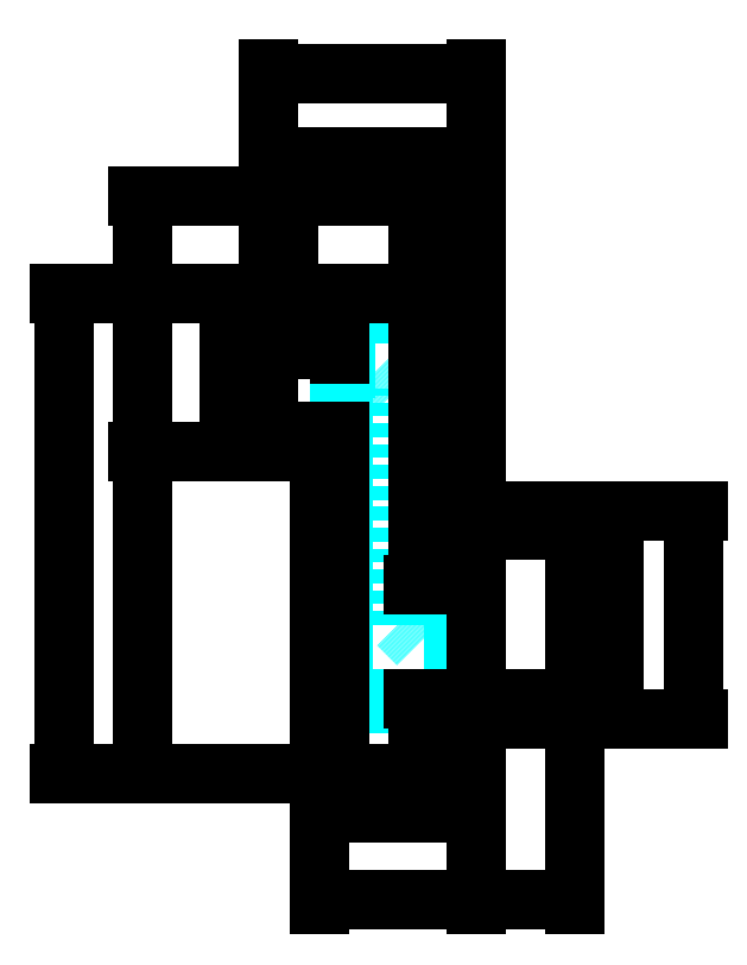
<metadata>
{"format":"dxf","ext":"dxf","renderer":"ezdxf+matplotlib","layout":"modelspace","background":"white","min_lineweight":24,"dpi":150}
</metadata>
<code>
0
SECTION
2
ENTITIES
0
LINE
8
Wymiennik
10
0
20
0
11
300
21
0
0
LINE
8
Wymiennik
10
0
20
0
11
6.123e-14
21
1000
0
LINE
8
Wymiennik
10
6.123e-14
20
1000
11
300
21
1000
0
LINE
8
Wymiennik
10
300
20
-7.348e-14
11
300
21
1000
0
LINE
8
Wymiennik
10
290
20
300
11
300
21
300
0
LINE
8
Wymiennik
10
6.123e-15
20
700
11
10
21
700
0
LINE
8
Wymiennik
10
290
20
300
11
290
21
990
0
LINE
8
Wymiennik
10
5.94e-14
20
990
11
290
21
990
0
LINE
8
Wymiennik
10
10
20
10
11
10
21
700
0
LINE
8
Wymiennik
10
10
20
10
11
300
21
10
0
LINE
8
Wymiennik
10
3.368e-14
20
850
11
100
21
850
0
LINE
8
Wymiennik
10
100
20
850
11
150
21
800
0
LINE
8
Wymiennik
10
200
20
150
11
300
21
150
0
LINE
8
Wymiennik
10
150
20
200
11
150
21
800
0
LINE
8
Wymiennik
10
200
20
150
11
150
21
200
0
LINE
8
Obudowa
10
6.062e-14
20
990
11
6.368e-14
21
1040
0
LINE
8
Obudowa
10
300
20
10
11
350
21
10
0
LINE
8
Obudowa
10
350
20
1340
11
350
21
1390
0
LINE
8
Obudowa
10
-50
20
-230
11
350
21
-230
0
LINE
8
Obudowa
10
-50
20
-280
11
-50
21
-230
0
LINE
8
Obudowa
10
-50
20
-280
11
350
21
-280
0
LINE
8
Obudowa
10
350
20
-280
11
350
21
-230
0
LINE
8
Obudowa
10
-50
20
-180
11
-50
21
640
0
LINE
8
Obudowa
10
-1.151e-14
20
-180
11
4.412e-14
21
690
0
LINE
8
Obudowa
10
300
20
-180
11
300
21
10
0
LINE
8
Obudowa
10
350
20
-180
11
350
21
1290
0
DIMENSION
8
Wymiary
2
*D1
10
350
20
-500
30
0
11
150
21
-481.2
31
0
70
   32
71
    5
72
    0
3
Standard
53
0
210
0
220
0
230
1
13
-50
23
-180
33
0
14
350
24
-180
34
0
0
LINE
8
Obudowa
10
-180
20
640
11
-180
21
1290
0
LINE
8
Obudowa
10
-180
20
1340
11
-180
21
1390
0
LINE
8
Obudowa
10
-230
20
640
11
-230
21
1040
0
LINE
8
Obudowa
10
-280
20
640
11
-280
21
1040
0
LINE
8
Obudowa
10
-280
20
1040
11
-230
21
1040
0
LINE
8
Obudowa
10
-280
20
640
11
-230
21
640
0
LINE
8
Obudowa
10
-180
20
690
11
4.412e-14
21
690
0
LINE
8
Obudowa
10
-180
20
990
11
6.062e-14
21
990
0
LINE
8
Obudowa
10
-180
20
1040
11
350
21
1040
0
LINE
8
Obudowa
10
-180
20
1290
11
350
21
1290
0
LINE
8
Obudowa
10
-180
20
1340
11
350
21
1340
0
LINE
8
Obudowa
10
-180
20
1390
11
350
21
1390
0
DIMENSION
8
Wymiary
2
*D2
10
-700
20
-180
30
0
11
-718.8
21
430
31
0
70
   32
71
    5
72
    0
3
Standard
53
0
210
0
220
0
230
1
13
-180
23
1040
33
0
14
-50
24
-180
34
0
50
90
0
DIMENSION
8
Wymiary
2
*D3
10
-500
20
640
30
0
11
-518.8
21
840
31
0
70
   32
71
    5
72
    0
3
Standard
53
0
210
0
220
0
230
1
13
-180
23
1040
33
0
14
-180
24
640
34
0
50
90
0
DIMENSION
8
Wymiary
2
*D4
10
350
20
1600
30
0
11
85
21
1619
31
0
70
   32
71
    5
72
    0
3
Standard
53
0
210
0
220
0
230
1
13
-180
23
1290
33
0
14
350
24
1290
34
0
0
LINE
8
Obudowa
10
-130
20
1040
11
-130
21
1290
0
LINE
8
Obudowa
10
-180
20
640
11
4.093e-14
21
640
0
DIMENSION
8
Wymiary
2
*D5
10
-500
20
-180
30
0
11
-518.8
21
230
31
0
70
   32
71
    5
3
Standard
53
0
210
0
220
0
230
1
13
-180
23
640
33
0
14
-50
24
-180
34
0
50
90
0
DIMENSION
8
Wymiary
2
*D6
10
-180
20
900
30
0
11
-90
21
918.8
31
0
70
   32
71
    5
3
Standard
53
0
210
0
220
0
230
1
13
6.062e-14
23
990
33
0
14
-180
24
990
34
0
0
DIMENSION
8
Wymiary
2
*D7
10
200
20
10
30
0
11
181.2
21
-85
31
0
70
   32
71
    5
3
Standard
53
0
210
0
220
0
230
1
13
300
23
-180
33
0
14
300
24
10
34
0
50
90
0
DIMENSION
8
Wymiary
2
*D8
10
600
20
-500
30
0
11
475
21
-481.2
31
0
70
   32
71
    5
3
Standard
53
0
210
0
220
0
230
1
13
350
23
-180
33
0
14
600
24
-180
34
0
0
DIMENSION
8
Wymiary
2
*D9
10
-500
20
1290
30
0
11
-518.8
21
1165
31
0
70
   32
71
    5
3
Standard
53
0
210
0
220
0
230
1
13
-180
23
1040
33
0
14
-180
24
1290
34
0
50
90
0
DIMENSION
8
Wymiary
2
*D10
10
200
20
1290
30
0
11
181.2
21
795
31
0
70
   32
71
    5
72
    0
3
Standard
53
0
210
0
220
0
230
1
13
300
23
300
33
0
14
300
24
1290
34
0
50
90
0
LINE
8
Obudowa
10
650
20
490
11
700
21
490
0
LINE
8
Obudowa
10
300
20
440
11
600
21
440
0
LINE
8
Obudowa
10
600
20
-40
11
600
21
490
0
LINE
8
Obudowa
10
700
20
-40
11
700
21
490
0
LINE
8
Obudowa
10
650
20
-40
11
650
21
490
0
LINE
8
Obudowa
10
650
20
-40
11
700
21
-40
0
DIMENSION
8
Wymiary
2
*D11
10
900
20
490
30
0
11
881.2
21
225
31
0
70
   32
71
    5
72
    0
3
Standard
53
0
210
0
220
0
230
1
13
600
23
-40
33
0
14
600
24
490
34
0
50
90
0
LINE
8
Obudowa
10
350
20
490
11
600
21
490
0
LINE
8
Obudowa
10
350
20
10
11
600
21
10
0
LINE
8
Obudowa
10
350
20
-40
11
600
21
-40
0
LINE
8
Obudowa
10
300
20
440
11
300
21
1290
0
LINE
8
Obudowa
10
-50
20
-180
11
350
21
-180
0
ENDSEC
0
EOF

</code>
